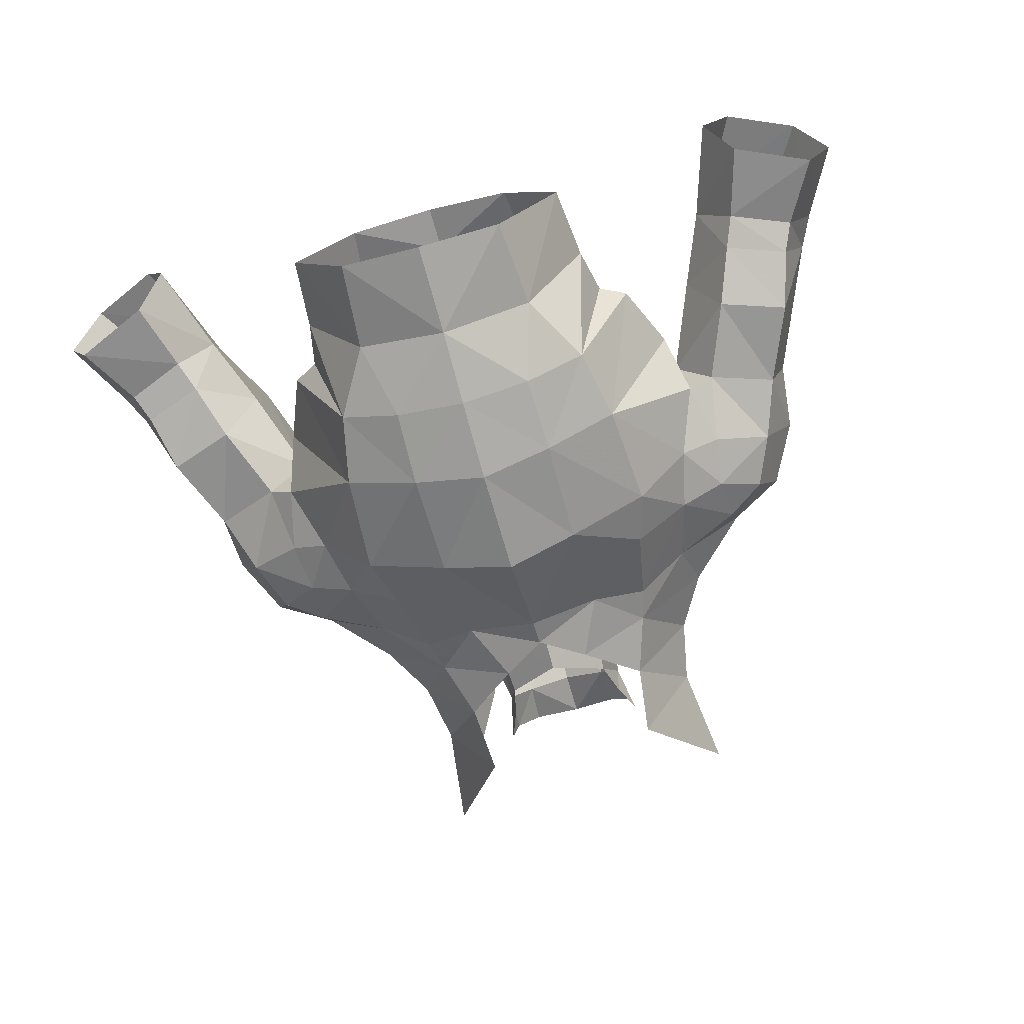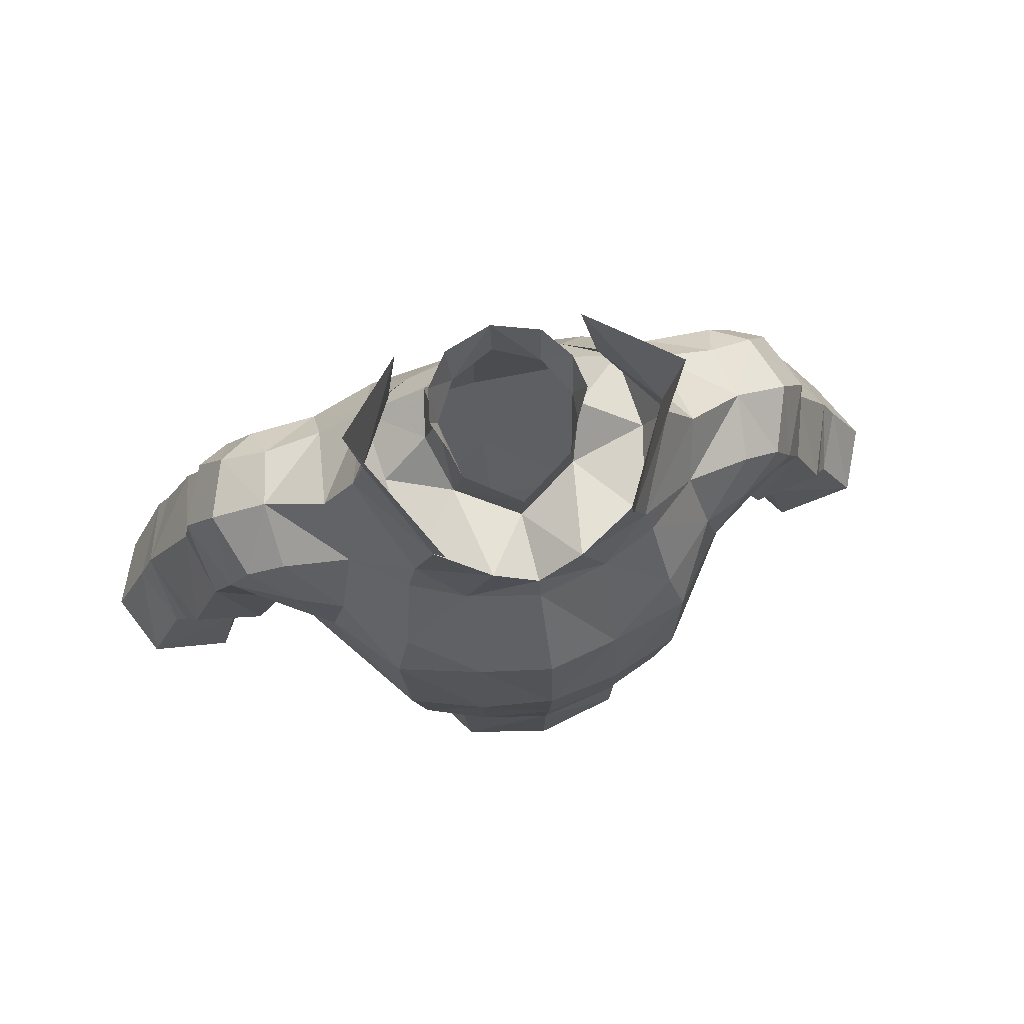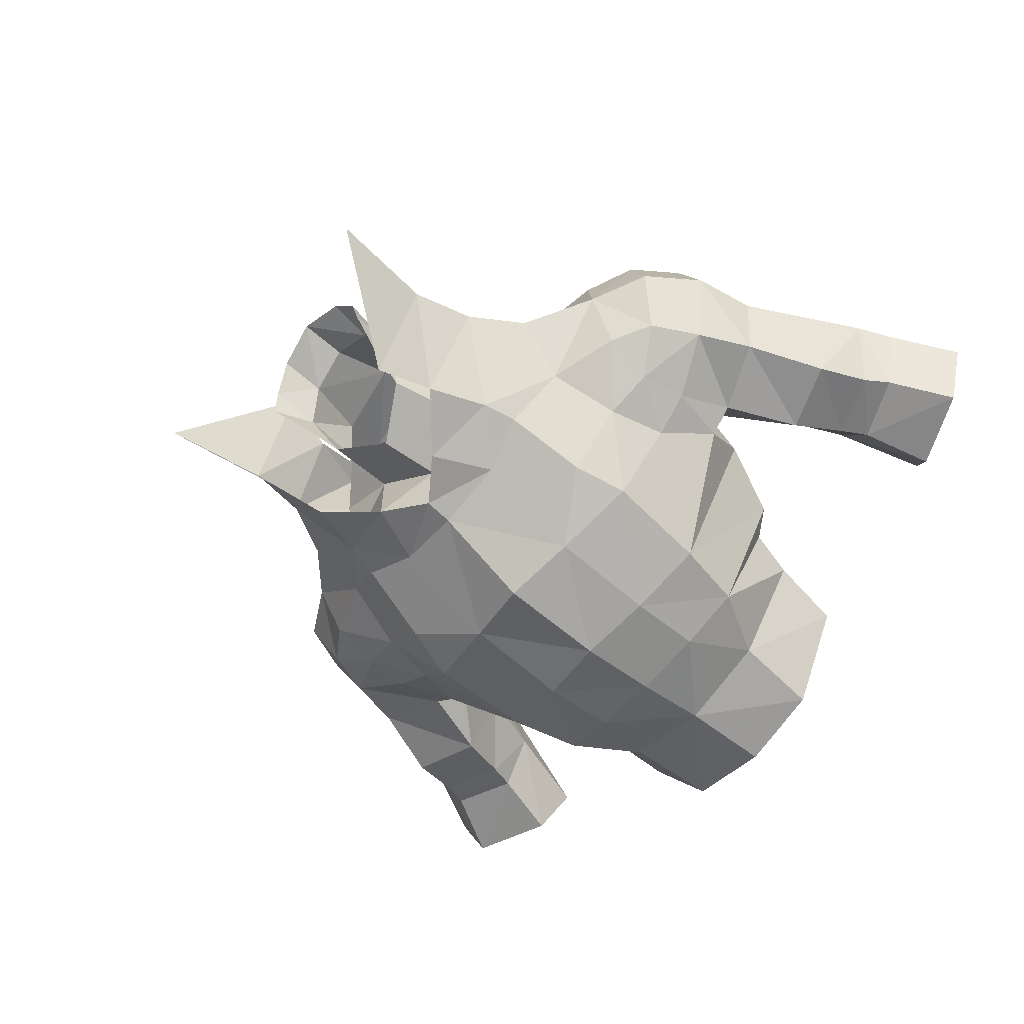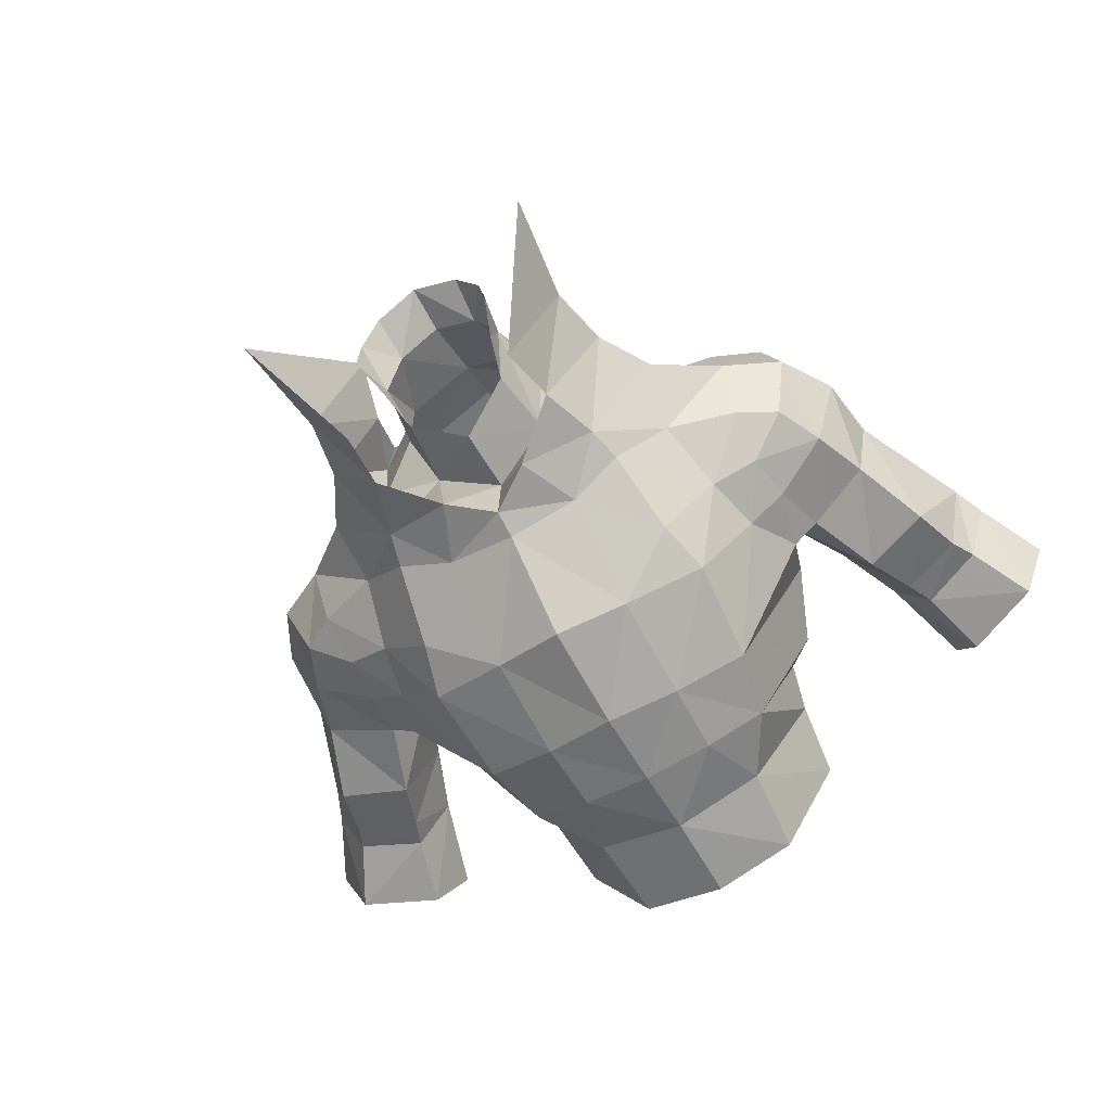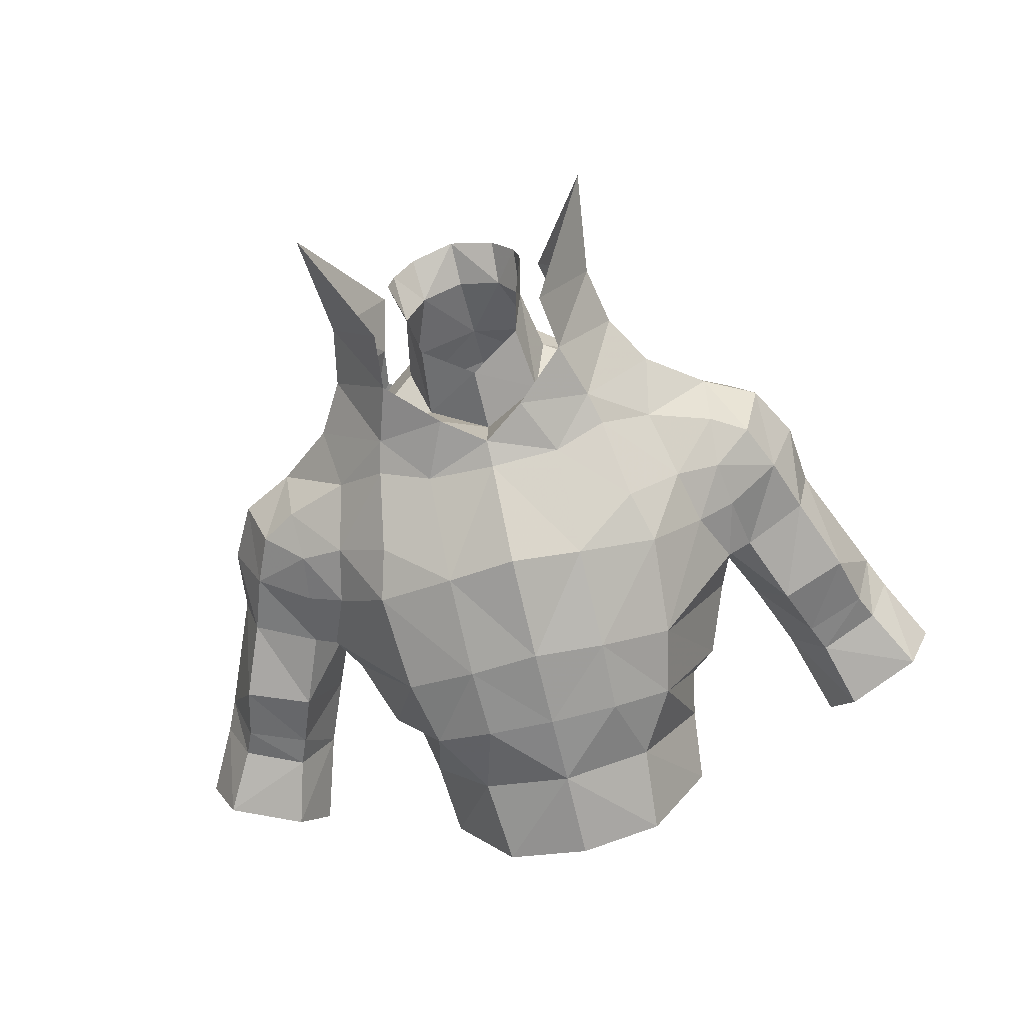
<metadata>
{"format":"obj","ext":"obj","renderer":"f3d","projection":"perspective","resolution":1024,"background":"white","views":[{"elev":-69.5,"azim":-164.7,"up":"+Y"},{"elev":71.9,"azim":-13.7,"up":"+Z"},{"elev":-60.4,"azim":50.3,"up":"+Y"},{"elev":-64.1,"azim":29.1,"up":"+Y"},{"elev":-73.2,"azim":13.3,"up":"+Y"}]}
</metadata>
<code>
g knight_armour_male_31750
v 4.893 -2.108 74.52
v 6.949 -0.3381 73.94
v 4.558 -1.917 75.86
v 6.161 1.284 78.13
v 7.401 1.47 76.01
v 5.11 4.795 76.06
v 4.085 4.254 78.47
v 5.683 0.9396 80.58
v 6.161 1.284 78.13
v 3.808 -2.228 78.22
v 3.564 4.972 80.7
v 6.216 0.7026 84.78
v 5.683 0.9396 80.58
v 3.509 -3.193 80.67
v 1.701 -3.055 76.41
v 2.757 -2.942 74
v 6.216 0.7026 84.78
v 7.401 1.47 76.01
v -0.06427 -3.335 75.18
v 4.353 4.933 76.8
v 3.074 5.812 76.02
v -5.021 -2.108 74.52
v -4.686 -1.917 75.86
v -7.077 -0.3381 73.94
v -6.29 1.284 78.13
v -5.238 4.795 76.06
v -7.53 1.47 76.01
v -5.812 0.9396 80.58
v -4.214 4.254 78.47
v -6.29 1.284 78.13
v -3.937 -2.228 78.22
v -6.345 0.7026 84.78
v -3.692 4.972 80.7
v -3.638 -3.193 80.67
v -5.812 0.9396 80.58
v -1.829 -3.055 76.41
v -2.886 -2.942 74
v -6.345 0.7026 84.78
v -7.53 1.47 76.01
v -4.482 4.933 76.8
v -3.203 5.812 76.02
f 1 2 3
f 4 5 6
f 4 7 8
f 9 10 3
f 8 11 12
f 10 13 14
f 3 10 15
f 15 16 3
f 13 17 14
f 8 7 11
f 4 6 7
f 9 13 10
f 2 18 3
f 18 9 3
f 16 1 3
f 16 15 19
f 7 6 20
f 6 21 20
f 22 23 24
f 25 26 27
f 25 28 29
f 30 23 31
f 28 32 33
f 31 34 35
f 23 36 31
f 36 23 37
f 35 34 38
f 28 33 29
f 25 29 26
f 30 31 35
f 24 23 39
f 39 23 30
f 37 23 22
f 37 19 36
f 29 40 26
f 26 40 41
g knight_armour_male_31750
v 3.551 -4.211 59.9
v 3.261 -4.441 56.37
v 5.709 -0.5888 56.5
v 6.013 -0.01746 59.44
v 2.815 -5.577 65.78
v 2.732 -5.367 62.81
v 5.108 -4.386 62.59
v 5.691 -4.494 65.38
v 11.34 4.592 60.21
v 12.53 4.36 56.36
v 13.53 2.252 57.29
v 12.71 2.532 60.18
v 5.991 -4.033 69.43
v 2.792 -5.073 69.97
v -0.06429 3.886 58.54
v 3.643 3.574 58.86
v 3.366 2.963 56.64
v -0.06428 3.75 56.66
v 16.26 5.098 61.71
v 17.74 4.87 58.87
v 16.68 7.718 58.11
v 14.93 8.361 61.11
v 12.41 8.069 59.83
v 13.85 7.468 56.83
v 3.074 5.812 76.02
v -0.0643 6.531 76.49
v -0.0643 5.629 78.17
v 2.646 4.537 77.91
v 4.444 7.375 72.39
v -0.06431 7.829 72.47
v -0.06427 -6.078 66.14
v -0.06427 -5.776 62.9
v -3.679 -4.211 59.9
v -6.142 -0.01748 59.44
v -5.837 -0.5888 56.5
v -3.389 -4.441 56.37
v -2.943 -5.577 65.78
v -5.819 -4.494 65.38
v -5.237 -4.386 62.59
v -2.86 -5.367 62.81
v -11.47 4.592 60.21
v -12.84 2.532 60.18
v -13.65 2.252 57.29
v -12.66 4.36 56.36
v -2.921 -5.073 69.97
v -6.119 -4.033 69.43
v -3.495 2.963 56.64
v -3.772 3.574 58.86
v -16.39 5.098 61.71
v -15.06 8.361 61.11
v -16.81 7.718 58.11
v -17.87 4.87 58.87
v -12.53 8.069 59.83
v -13.98 7.468 56.83
v -3.203 5.812 76.02
v -2.775 4.537 77.91
v -4.572 7.375 72.39
v -0.06427 -0.4593 75.04
v -0.06427 -3.335 75.18
v 1.701 -3.055 76.41
v -0.06429 5.133 61.42
v -0.06429 6.69 64.23
v 4.203 4.692 61.48
v -0.06428 -5.29 59.93
v 2.693 2.922 81.92
v 2.556 2.22 80.01
v 1.659 3.589 80.49
v 1.775 4.066 82.26
v -0.0643 4.565 82.57
v -0.0643 4.364 80.7
v 6.949 -0.3381 73.94
v 9.586 0.304 72.95
v 9.757 2.676 74.11
v 7.401 1.47 76.01
v 6.984 5.102 74.15
v 9.268 4.941 73.84
v 9.714 6.377 72.43
v 7.051 6.492 72.47
v 7.625 -1.403 71.3
v 9.441 -0.5998 71.05
v 3.025 2.695 77.44
v 2.646 4.537 77.91
v -0.0643 5.629 78.17
v 12.8 1.576 67.67
v 13.5 4.156 68.08
v 13.2 3.697 70.68
v 11.97 0.9736 70
v 11.96 3.012 72.95
v 11.1 0.6164 72
v 12.16 6.122 70.88
v 11.13 5.389 72.87
v 10.18 0.979 66.64
v 9.721 -0.3203 69.08
v 2.056 0.3016 78.83
v -0.06428 -0.8352 77.66
v 2.346 0.862 76.01
v -0.06427 -0.4593 75.04
v 10.27 7.685 64.12
v 11.78 7.637 61.18
v 10.16 4.23 63.13
v 14.36 8.074 62.47
v 8.74 2.853 66.42
v 11.37 1.265 63.59
v 16.59 2.315 58.64
v 15.19 2.726 61.21
v 12.22 2.156 61.42
v 9.106 6.976 67.15
v 13.1 7.81 65.38
v 11.88 6.941 68.25
v 14.06 1.482 64.55
v 14.68 2.29 62.32
v -0.06431 8.204 67.77
v 4.942 7.666 68.54
v 9.131 0.05171 66.61
v 8.154 -1.33 68.97
v 8.154 -1.33 68.97
v 9.131 0.05171 66.61
v 5.11 4.795 76.06
v 3.025 2.695 77.44
v 5.349 1.61 76.22
v -0.06426 -5.763 70.43
v 5.414 -3.552 71.52
v 7.625 -1.403 71.3
v 8.005 6.771 69.29
v 4.499 5.911 64.26
v 2.443 0.9811 80.38
v 2.936 1.637 81.78
v 8.005 6.771 69.29
v 8.74 2.853 66.42
v 8.581 1.809 64.64
v 6.949 -0.3381 73.94
v 4.893 -2.108 74.52
v 10.88 6.871 70.6
v 7.051 6.492 72.47
v 15.66 5.148 63.05
v 7.461 0.8921 61.91
v -0.06427 -3.613 74.1
v 6.403 0.4453 61.29
v 4.558 -1.917 75.86
v 2.346 0.862 76.01
v -0.06428 -5.171 56.27
v 5.11 4.795 76.06
v 7.401 1.47 76.01
v 6.984 5.102 74.15
v 3.074 5.812 76.02
v 2.646 4.537 77.91
v 2.757 -2.942 74
v -0.06427 -3.335 75.18
v -1.829 -3.055 76.41
v -4.331 4.692 61.48
v -2.822 2.922 81.92
v -1.788 3.589 80.49
v -2.685 2.207 80
v -1.903 4.066 82.26
v -7.077 -0.3381 73.94
v -9.886 2.676 74.11
v -9.715 0.304 72.95
v -7.53 1.47 76.01
v -7.112 5.102 74.15
v -9.397 4.941 73.84
v -7.18 6.492 72.47
v -9.842 6.377 72.43
v -7.754 -1.403 71.3
v -9.569 -0.5998 71.05
v -2.775 4.537 77.91
v -3.154 2.695 77.44
v -12.93 1.576 67.67
v -13.33 3.697 70.68
v -13.63 4.156 68.08
v -12.1 0.9736 70
v -12.08 3.011 72.95
v -11.23 0.6164 72
v -11.26 5.389 72.87
v -12.28 6.122 70.88
v -10.31 0.979 66.64
v -9.849 -0.3203 69.08
v -2.184 0.3016 78.83
v -2.489 0.833 75.98
v -10.4 7.685 64.12
v -11.91 7.637 61.18
v -10.29 4.23 63.13
v -14.49 8.074 62.47
v -8.869 2.853 66.42
v -11.5 1.265 63.59
v -16.72 2.315 58.64
v -15.32 2.726 61.21
v -12.35 2.156 61.42
v -9.234 6.976 67.15
v -13.23 7.809 65.38
v -12 6.941 68.25
v -14.18 1.482 64.55
v -14.81 2.29 62.32
v -5.071 7.666 68.54
v -9.26 0.05167 66.61
v -8.283 -1.33 68.97
v -8.283 -1.33 68.97
v -9.26 0.05167 66.61
v -6.29 1.284 78.13
v -4.998 1.836 76.13
v -5.238 4.795 76.06
v -5.542 -3.552 71.52
v -7.754 -1.403 71.3
v -8.133 6.771 69.29
v -4.627 5.911 64.26
v -2.572 0.9811 80.38
v -3.065 1.637 81.78
v -8.133 6.771 69.29
v -8.869 2.853 66.42
v -8.709 1.809 64.64
v -7.077 -0.3381 73.94
v -5.021 -2.108 74.52
v -11.01 6.871 70.6
v -7.18 6.492 72.47
v -15.79 5.148 63.05
v -7.59 0.8921 61.91
v -6.531 0.4453 61.29
v -2.489 0.833 75.98
v -4.686 -1.917 75.86
v -5.238 4.795 76.06
v -7.112 5.102 74.15
v -7.53 1.47 76.01
v -2.775 4.537 77.91
v -3.203 5.812 76.02
v -2.886 -2.942 74
v -3.154 2.695 77.44
v 6.161 1.284 78.13
f 42 43 44
f 44 45 42
f 46 47 48
f 48 49 46
f 50 51 52
f 52 53 50
f 46 49 54
f 54 55 46
f 56 57 58
f 58 59 56
f 60 61 62
f 62 63 60
f 64 63 62
f 62 65 64
f 64 65 51
f 51 50 64
f 66 67 68
f 68 69 66
f 66 70 71
f 71 67 66
f 46 72 73
f 73 47 46
f 46 55 72
f 74 75 76
f 76 77 74
f 78 79 80
f 80 81 78
f 82 83 84
f 84 85 82
f 78 86 87
f 87 79 78
f 56 59 88
f 88 89 56
f 90 91 92
f 92 93 90
f 94 95 92
f 92 91 94
f 94 82 85
f 85 95 94
f 96 97 68
f 68 67 96
f 96 67 71
f 71 98 96
f 78 81 73
f 73 72 78
f 72 86 78
f 99 100 101
f 102 103 104
f 57 104 45
f 45 44 57
f 104 57 56
f 56 102 104
f 47 73 105
f 105 42 47
f 106 107 108
f 108 109 106
f 110 109 108
f 108 111 110
f 112 113 114
f 114 115 112
f 116 115 114
f 114 117 116
f 117 118 119
f 119 116 117
f 113 112 120
f 120 121 113
f 107 122 123
f 123 108 107
f 111 108 124
f 43 42 105
f 125 126 127
f 127 128 125
f 128 127 129
f 129 130 128
f 127 131 132
f 132 129 127
f 133 125 128
f 128 134 133
f 132 117 114
f 114 129 132
f 114 113 130
f 130 129 114
f 135 136 137
f 136 138 137
f 139 140 50
f 50 141 139
f 142 63 64
f 64 140 142
f 143 141 144
f 144 133 143
f 53 52 145
f 145 146 53
f 147 144 141
f 141 50 147
f 143 148 139
f 139 141 143
f 149 139 148
f 148 150 149
f 151 144 147
f 147 152 151
f 153 154 103
f 125 133 144
f 144 151 125
f 155 133 134
f 134 156 155
f 48 47 42
f 157 49 158
f 159 160 161
f 70 154 71
f 162 72 55
f 163 54 164
f 165 166 154
f 55 54 163
f 135 107 167
f 168 167 107
f 106 168 107
f 169 119 118
f 170 171 165
f 54 157 164
f 172 173 164
f 163 164 173
f 154 153 71
f 131 127 126
f 131 150 174
f 132 131 174
f 174 169 118
f 118 117 132
f 130 121 128
f 134 121 156
f 130 113 121
f 156 121 120
f 165 154 175
f 176 152 146
f 152 147 53
f 140 64 50
f 63 142 176
f 126 125 151
f 50 53 147
f 126 149 150
f 142 139 149
f 152 53 146
f 60 176 146
f 63 176 60
f 145 60 146
f 177 166 171
f 150 169 174
f 174 118 132
f 169 148 143
f 169 150 148
f 150 131 126
f 140 139 142
f 158 49 171
f 170 158 171
f 55 178 162
f 155 143 133
f 128 121 134
f 176 126 151
f 176 149 126
f 152 176 151
f 142 149 176
f 175 154 70
f 45 104 179
f 177 49 48
f 54 49 157
f 48 45 179
f 171 166 165
f 104 166 177
f 171 49 177
f 101 180 181
f 166 104 103
f 44 58 57
f 43 105 182
f 60 145 61
f 45 48 42
f 183 184 185
f 183 185 175
f 159 186 187
f 99 101 181
f 137 107 135
f 137 122 107
f 108 123 124
f 178 188 189
f 183 175 70
f 183 70 66
f 179 177 48
f 104 177 179
f 55 163 188
f 188 163 173
f 180 161 181
f 55 188 178
f 159 187 160
f 154 166 103
f 99 190 100
f 102 191 103
f 89 75 191
f 75 89 76
f 191 56 89
f 56 191 102
f 81 105 73
f 105 81 74
f 192 193 194
f 193 192 195
f 110 193 195
f 193 110 111
f 196 197 198
f 197 196 199
f 200 197 199
f 197 200 201
f 201 202 203
f 202 201 200
f 198 204 196
f 204 198 205
f 194 206 207
f 206 194 193
f 111 124 193
f 77 105 74
f 208 209 210
f 209 208 211
f 211 212 209
f 212 211 213
f 209 214 215
f 214 209 212
f 216 211 208
f 211 216 217
f 214 197 201
f 197 214 212
f 197 213 198
f 213 197 212
f 218 219 136
f 136 219 138
f 220 82 221
f 82 220 222
f 223 94 91
f 94 223 221
f 224 225 222
f 225 224 216
f 83 226 84
f 226 83 227
f 228 222 225
f 222 228 82
f 224 220 229
f 220 224 222
f 230 229 220
f 229 230 231
f 232 228 225
f 228 232 233
f 153 103 234
f 208 225 216
f 225 208 232
f 235 217 216
f 217 235 236
f 80 74 81
f 237 238 79
f 239 240 241
f 98 71 234
f 162 86 72
f 242 243 87
f 244 234 245
f 86 242 87
f 218 246 194
f 247 194 246
f 192 194 247
f 248 203 202
f 249 244 250
f 87 243 237
f 251 243 252
f 242 252 243
f 234 71 153
f 215 210 209
f 215 253 231
f 214 253 215
f 253 203 248
f 203 214 201
f 213 211 205
f 217 236 205
f 213 205 198
f 236 204 205
f 244 254 234
f 255 227 233
f 233 83 228
f 221 82 94
f 91 255 223
f 210 232 208
f 82 228 83
f 210 231 230
f 223 230 220
f 233 227 83
f 90 227 255
f 91 90 255
f 226 227 90
f 256 250 245
f 231 253 248
f 253 214 203
f 248 224 229
f 248 229 231
f 231 210 215
f 221 223 220
f 238 250 79
f 249 250 238
f 86 162 178
f 235 216 224
f 211 217 205
f 255 232 210
f 255 210 230
f 233 232 255
f 223 255 230
f 254 98 234
f 75 257 191
f 256 80 79
f 87 237 79
f 80 257 75
f 250 244 245
f 191 256 245
f 250 256 79
f 190 258 259
f 245 103 191
f 76 89 88
f 77 182 105
f 90 93 226
f 75 74 80
f 260 261 262
f 260 254 261
f 241 263 264
f 99 258 190
f 219 218 194
f 219 194 207
f 193 124 206
f 178 189 265
f 260 98 254
f 260 96 98
f 257 80 256
f 191 257 256
f 86 265 242
f 265 252 242
f 259 258 240
f 86 178 265
f 241 266 263
f 259 240 239
f 234 103 245
f 180 267 161
f 161 267 159
f 240 266 241
f 161 160 181
f 258 266 240

</code>
